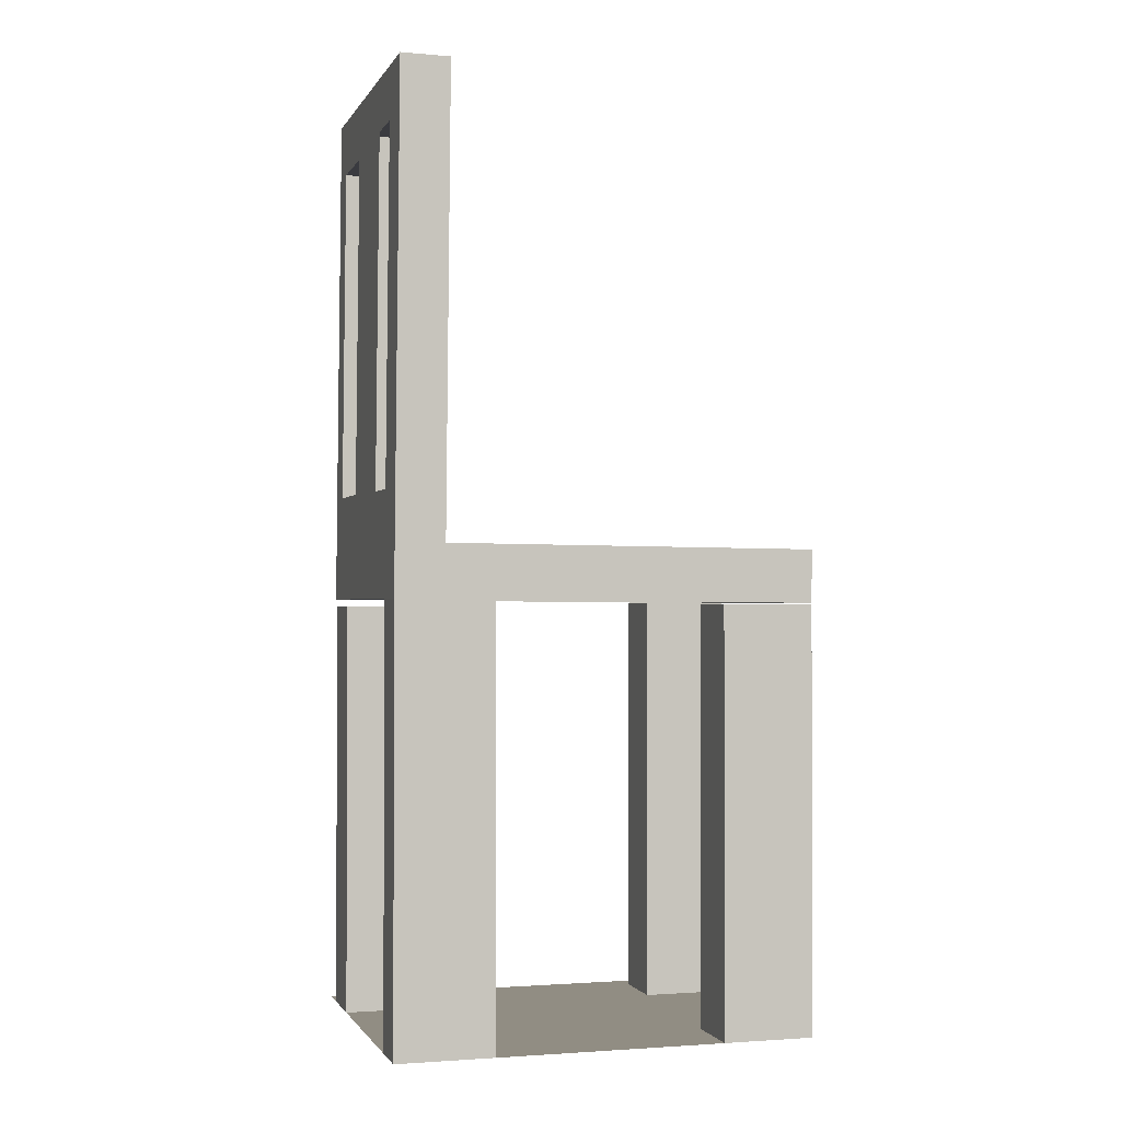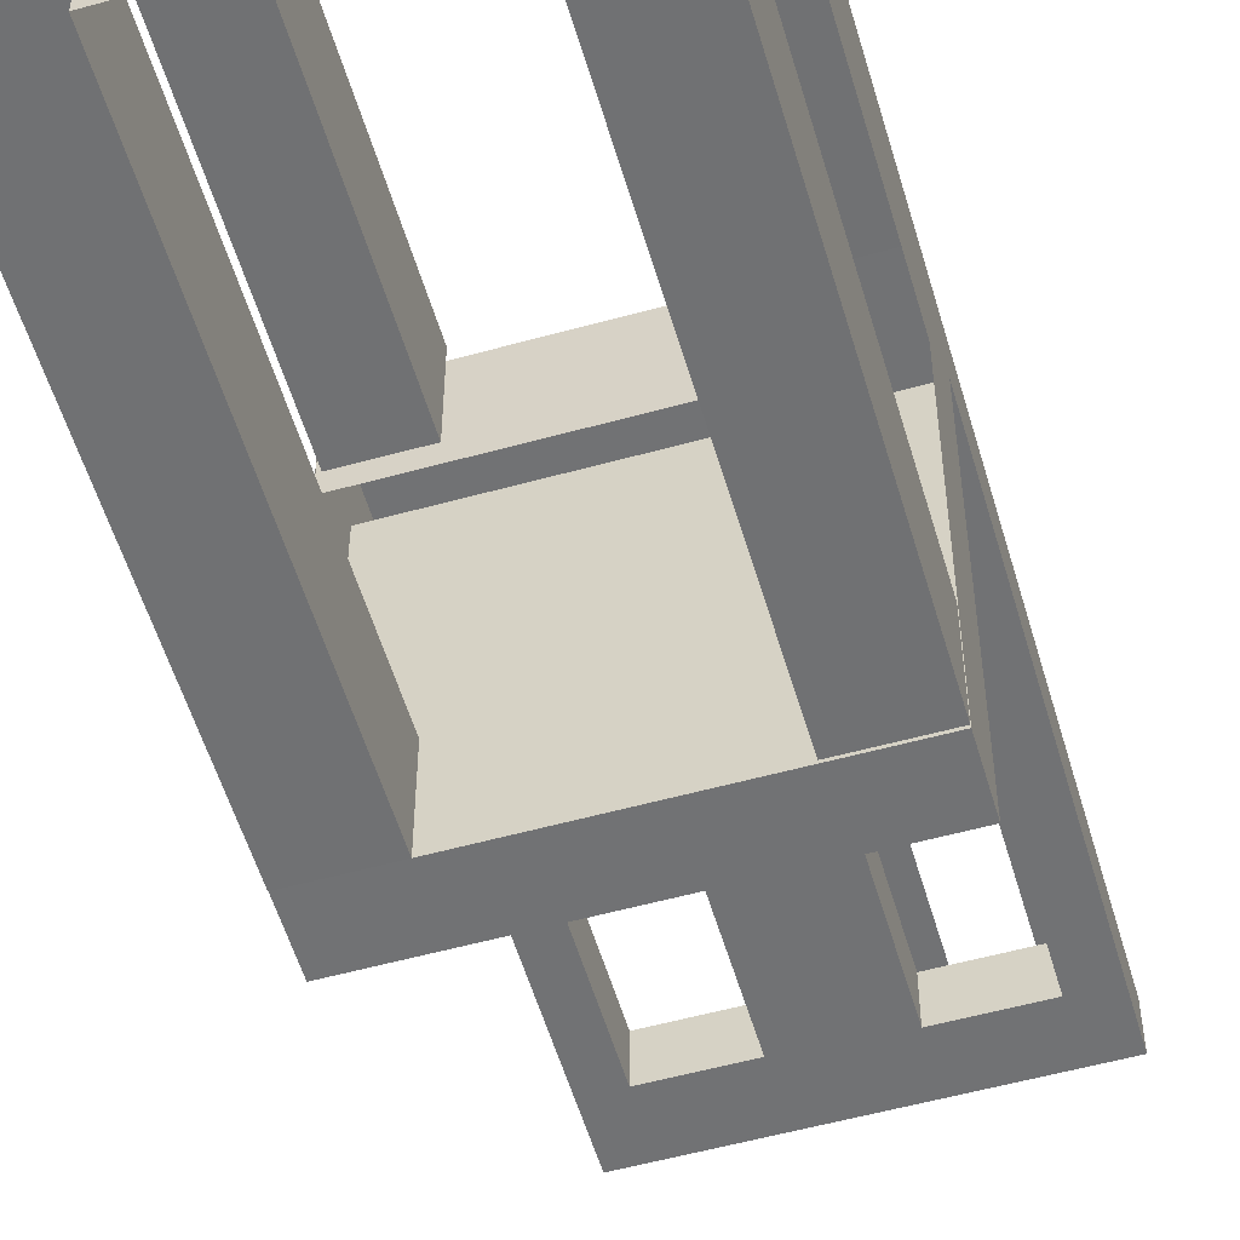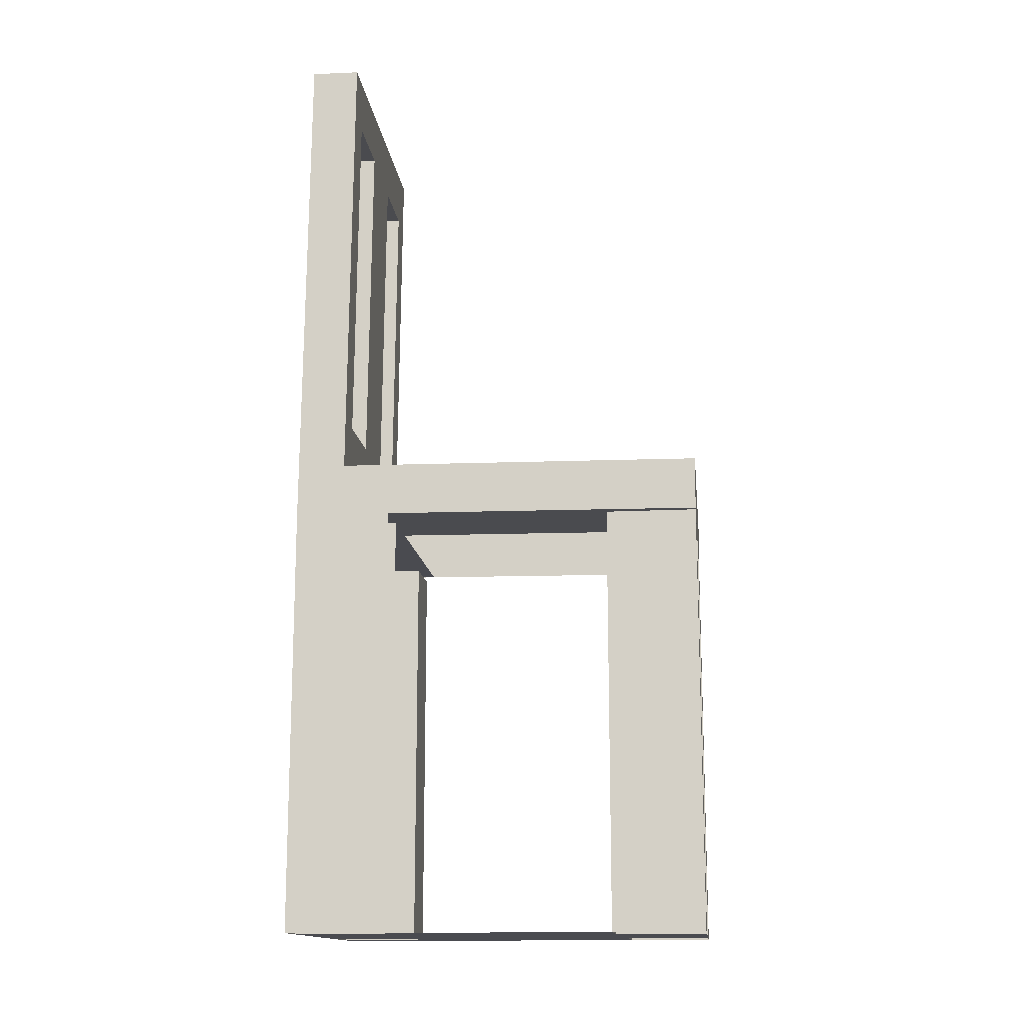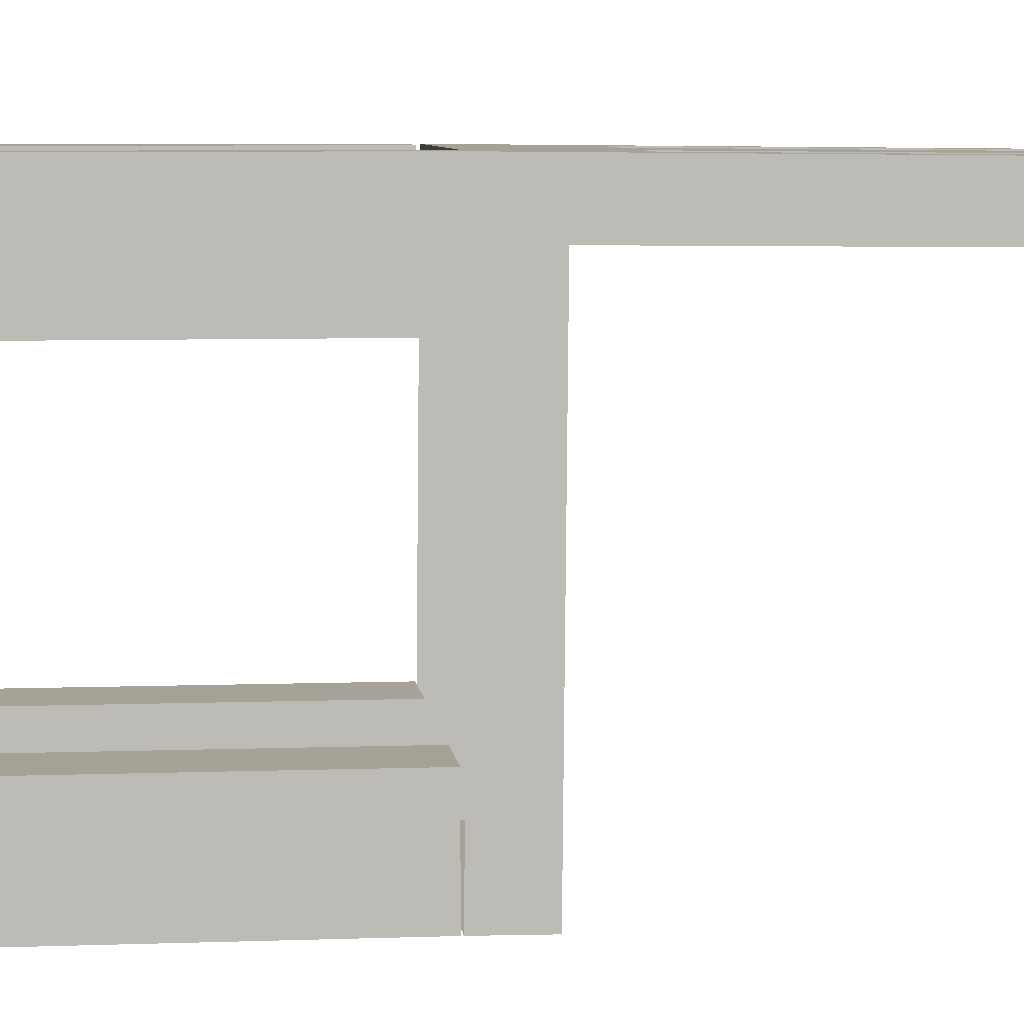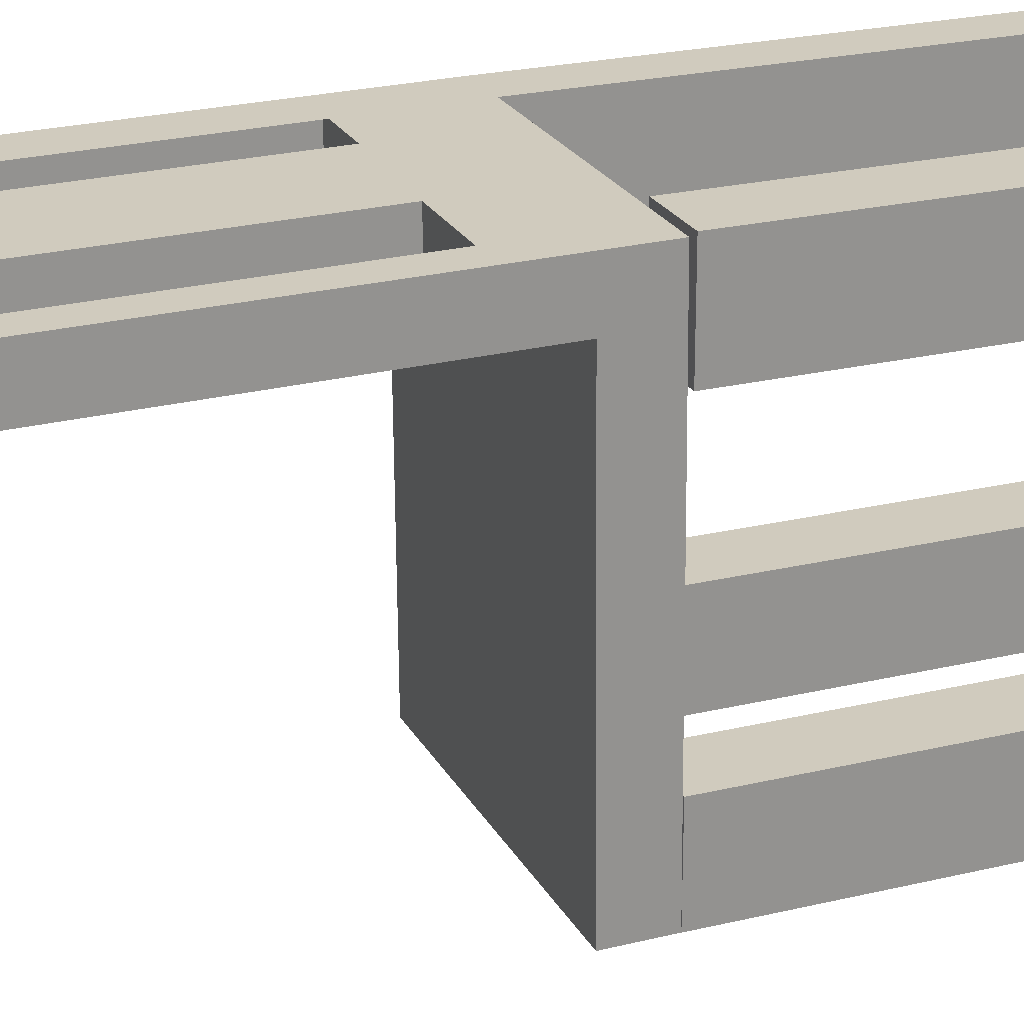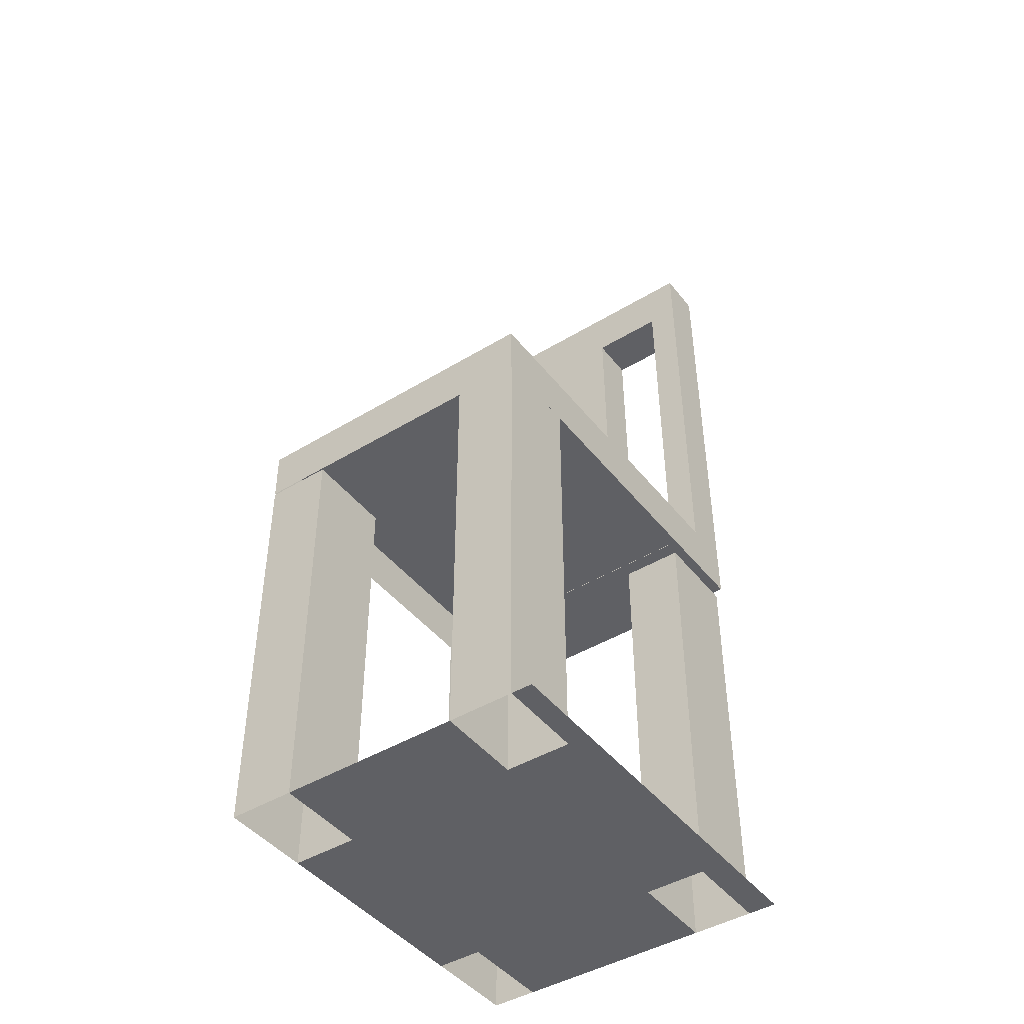
<metadata>
{"format":"obj","ext":"obj","renderer":"f3d","projection":"perspective","resolution":1024,"background":"white","views":[{"elev":-1.3,"azim":73.9,"up":"+Y"},{"elev":-55.1,"azim":16.3,"up":"+Z"},{"elev":-14.4,"azim":96.3,"up":"+Y"},{"elev":6.5,"azim":83.8,"up":"+Z"},{"elev":23.5,"azim":-112.1,"up":"+Z"},{"elev":-44.6,"azim":-144.7,"up":"+Y"}]}
</metadata>
<code>
v 0.1488 -0.4186 -0.1733
v 0.1054 -0.4186 0.03802
v 0.08697 -0.4186 -0.1733
v 0.1488 -0.4186 0.03802
v 0.1054 -0.4186 0.1279
v 0.08697 -0.02697 -0.1733
v -0.07908 -0.4186 0.1279
v 0.1488 -0.02697 -0.1733
v 0.08697 -0.4186 -0.2581
v 0.1488 -0.02697 -0.2581
v 0.08697 -0.02697 -0.2581
v -0.07908 -0.4186 0.04457
v 0.05886 -0.02173 0.03802
v 0.1054 -0.02173 0.1279
v 0.1054 -0.02173 0.03802
v 0.1488 -0.4186 -0.2581
v -0.08193 -0.4186 -0.1776
v -0.07908 -0.02899 0.04457
v 0.05886 -0.02173 0.1279
v 0.1054 0.07486 0.1271
v 0.1488 -0.02173 0.1279
v -0.08193 -0.4186 -0.2581
v -0.1364 -0.4186 0.04457
v -0.07908 -0.02899 0.1279
v -0.1426 -0.02173 0.1279
v 0.05886 0.07486 0.1271
v 0.1158 0.07486 0.1271
v 0.1488 0.4496 0.1236
v -0.08193 -0.0253 -0.2581
v -0.1428 -0.4186 -0.1776
v -0.1364 -0.02899 0.1279
v -0.1364 -0.02899 0.04457
v -0.1426 -0.02173 0.03802
v 0.1158 0.07445 0.08209
v 0.1158 0.4004 0.124
v -0.08193 -0.0253 -0.1776
v -0.1428 -0.4186 -0.2581
v -0.1625 -0.4186 0.04457
v -0.1428 -0.0253 -0.1776
v -0.1364 -0.4186 0.1279
v 0.04182 0.07486 0.1271
v 0.1488 0.02657 0.08253
v 0.1488 0.4492 0.07862
v 0.1054 0.4496 0.1236
v -0.1426 -0.0253 -0.2581
v -0.1428 -0.0253 -0.2581
v -0.1625 -0.4186 -0.1776
v -0.1625 -0.4186 0.1279
v 0.04182 0.07445 0.08209
v 0.1158 0.4 0.07908
v 0.1054 0.4004 0.124
v -0.1426 0.02657 0.08253
v 0.05886 0.4496 0.1236
v -0.113 0.3967 0.1241
v -0.113 0.07706 0.08206
v -0.113 0.07748 0.127
v -0.04074 0.07706 0.08206
v -0.04074 0.07748 0.127
v 0.04182 0.4004 0.124
v 0.05886 0.4004 0.124
v 0.04182 0.4 0.07908
v -0.1426 0.4496 0.1236
v -0.1625 -0.4186 -0.2581
v -0.1426 0.4492 0.07862
v -0.04074 0.3967 0.1241
v -0.113 0.3963 0.07911
v -0.04074 0.3963 0.07911
v 0.1488 -0.4186 0.1279
v 0.1488 -0.02256 0.03802
v 0.1488 0.02616 0.03757
v -0.08193 0.02341 -0.2585
v 0.1488 0.02341 -0.2585
v 0.1488 -0.0253 -0.2581
v -0.1426 0.02341 -0.2585
v -0.1426 0.3328 0.03802
v -0.1426 0.3328 0.1279
v 0.1488 0.333 0.1279
v 0.1488 0.333 0.03802
g mesh1_mesh1-geometry
f 1 2 3
f 2 1 4
f 3 2 1
f 4 1 2
f 5 3 2
f 2 3 5
f 6 1 3
f 7 3 5
f 5 3 7
f 1 6 8
f 9 6 3
f 7 9 3
f 3 9 7
f 6 10 8
f 8 10 6
f 10 1 8
f 6 9 11
f 12 9 7
f 7 9 12
f 13 14 15
f 10 6 11
f 11 6 10
f 1 10 16
f 9 10 11
f 17 9 12
f 12 9 17
f 7 18 12
f 14 13 19
f 20 21 14
f 10 9 16
f 9 17 22
f 22 17 9
f 23 17 12
f 12 17 23
f 18 7 24
f 18 23 12
f 19 13 25
f 26 14 19
f 21 20 27
f 14 26 20
f 21 27 28
f 17 29 22
f 23 30 17
f 17 30 23
f 7 31 24
f 31 18 24
f 24 18 31
f 23 18 32
f 33 25 13
f 20 34 27
f 26 34 20
f 28 27 35
f 29 17 36
f 29 37 22
f 38 30 23
f 23 30 38
f 39 17 30
f 31 7 40
f 18 31 32
f 32 31 18
f 31 23 32
f 41 34 26
f 34 35 27
f 34 42 43
f 44 43 28
f 28 35 44
f 17 39 36
f 36 45 29
f 29 45 36
f 37 29 46
f 30 38 47
f 47 38 30
f 23 48 38
f 38 48 23
f 37 39 30
f 23 31 40
f 34 41 49
f 35 34 50
f 44 35 51
f 50 51 35
f 42 34 52
f 34 43 50
f 53 43 44
f 39 45 36
f 36 45 39
f 46 29 45
f 39 37 46
f 47 37 30
f 30 37 47
f 48 23 40
f 40 23 48
f 54 55 56
f 56 57 58
f 59 49 41
f 49 52 34
f 60 61 59
f 51 53 44
f 50 60 51
f 50 43 61
f 62 43 53
f 45 39 46
f 46 39 45
f 37 47 63
f 63 47 37
f 43 62 64
f 52 55 64
f 65 66 54
f 55 54 66
f 57 56 55
f 57 65 58
f 49 59 61
f 55 52 49
f 61 60 50
f 53 51 60
f 64 61 43
f 64 55 66
f 66 65 67
f 55 49 57
f 65 57 67
f 61 57 49
f 64 66 61
f 67 61 66
f 57 61 67
g mesh1_mesh1-geometry
f 3 1 6
f 2 14 5
f 5 14 2
f 8 6 1
f 3 6 9
f 14 2 15
f 15 2 14
f 14 68 5
f 5 68 14
f 8 1 10
f 11 9 6
f 15 14 13
f 68 14 21
f 21 14 68
f 16 10 1
f 11 10 9
f 12 18 7
f 19 13 14
f 14 21 20
f 28 68 21
f 21 68 28
f 16 9 10
f 24 7 18
f 12 23 18
f 25 13 19
f 19 14 26
f 27 20 21
f 20 26 14
f 68 28 42
f 42 28 68
f 28 27 21
f 22 29 17
f 24 31 7
f 32 18 23
f 13 25 33
f 25 56 19
f 19 56 25
f 26 19 41
f 41 19 26
f 27 34 20
f 35 20 27
f 27 20 35
f 20 34 26
f 43 42 28
f 28 42 43
f 68 42 4
f 4 42 68
f 35 27 28
f 36 17 29
f 22 37 29
f 30 17 39
f 40 7 31
f 32 23 31
f 56 25 62
f 62 25 56
f 19 56 41
f 41 56 19
f 26 34 41
f 60 41 26
f 26 41 60
f 27 35 34
f 20 35 51
f 51 35 20
f 43 42 34
f 28 43 44
f 4 42 69
f 69 42 4
f 44 35 28
f 36 39 17
f 46 29 37
f 30 39 37
f 40 31 23
f 25 52 62
f 62 52 25
f 56 62 54
f 54 62 56
f 41 56 58
f 58 56 41
f 49 41 34
f 41 60 59
f 59 60 41
f 50 34 35
f 51 35 44
f 35 51 50
f 52 34 42
f 50 43 34
f 44 43 53
f 69 42 70
f 70 42 69
f 45 29 46
f 71 45 29
f 29 45 71
f 46 37 39
f 52 25 45
f 45 25 52
f 64 62 52
f 52 62 64
f 54 62 65
f 65 62 54
f 56 55 54
f 58 57 56
f 58 59 41
f 41 59 58
f 41 49 59
f 34 52 49
f 59 62 60
f 60 62 59
f 59 61 60
f 44 53 51
f 51 60 50
f 52 71 42
f 42 71 52
f 61 43 50
f 53 43 62
f 42 72 70
f 70 72 42
f 70 73 69
f 69 73 70
f 45 71 74
f 74 71 45
f 29 72 71
f 71 72 29
f 52 45 74
f 74 45 52
f 64 62 43
f 64 55 52
f 65 62 59
f 59 62 65
f 54 66 65
f 66 54 55
f 55 56 57
f 58 65 57
f 59 58 65
f 65 58 59
f 61 59 49
f 49 52 55
f 60 62 53
f 53 62 60
f 50 60 61
f 60 51 53
f 71 52 74
f 74 52 71
f 42 71 72
f 72 71 42
f 43 61 64
f 73 70 72
f 72 70 73
f 72 29 73
f 73 29 72
f 66 55 64
f 67 65 66
f 57 49 55
f 67 57 65
f 49 57 61
f 61 66 64
f 66 61 67
f 67 61 57
g mesh2_mesh2-geometry
l 12 7
l 23 12
l 38 23
g mesh3_mesh3-geometry
l 1 3
l 3 9
g mesh4_mesh4-geometry
l 17 22
l 30 17
l 47 30
g mesh5_mesh5-geometry
l 32 18
l 32 31
l 18 24
l 31 24
g mesh6_mesh6-geometry
l 8 10
l 8 6
l 10 11
l 6 11
g mesh7_mesh7-geometry
l 36 29
l 39 36
l 46 39
l 45 46
g mesh8_mesh8-geometry
l 75 76
g mesh9_mesh9-geometry
l 77 78
g mesh10_mesh10-geometry
l 2 5

</code>
